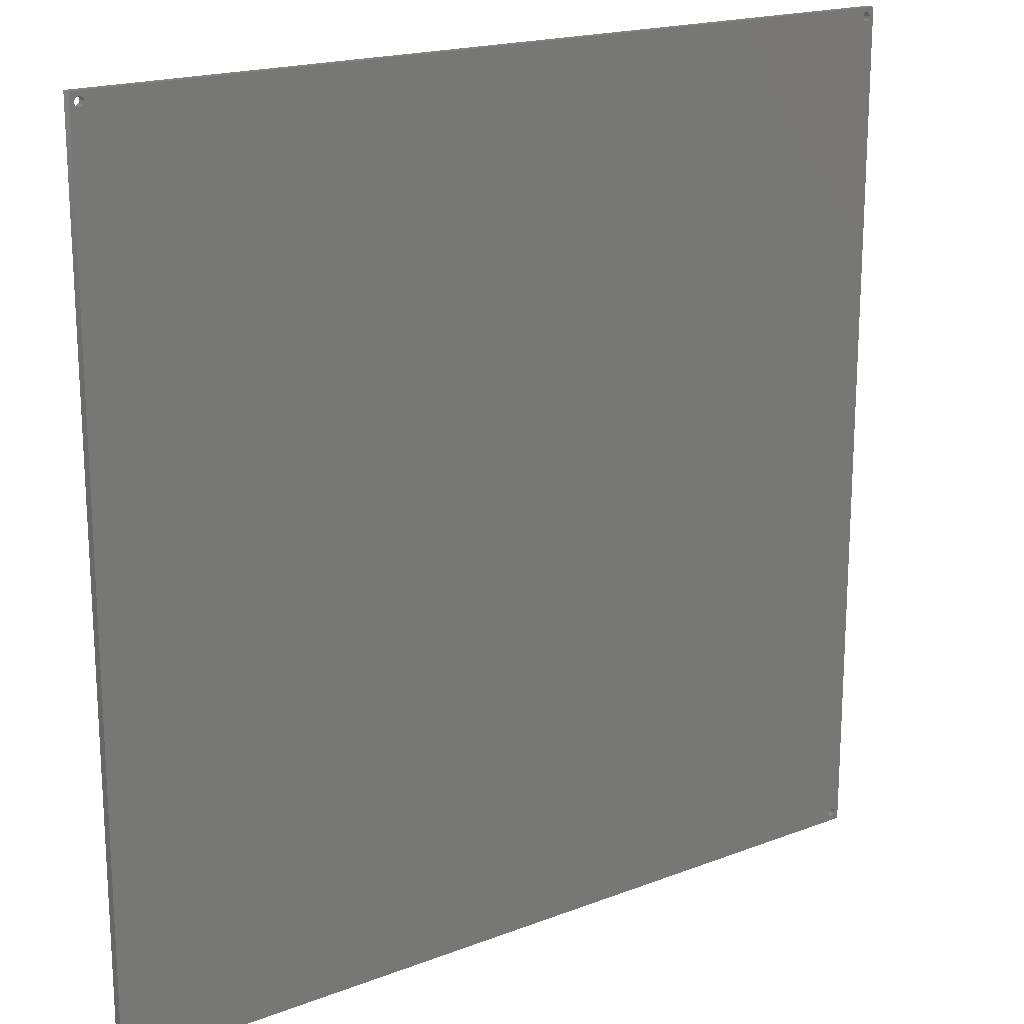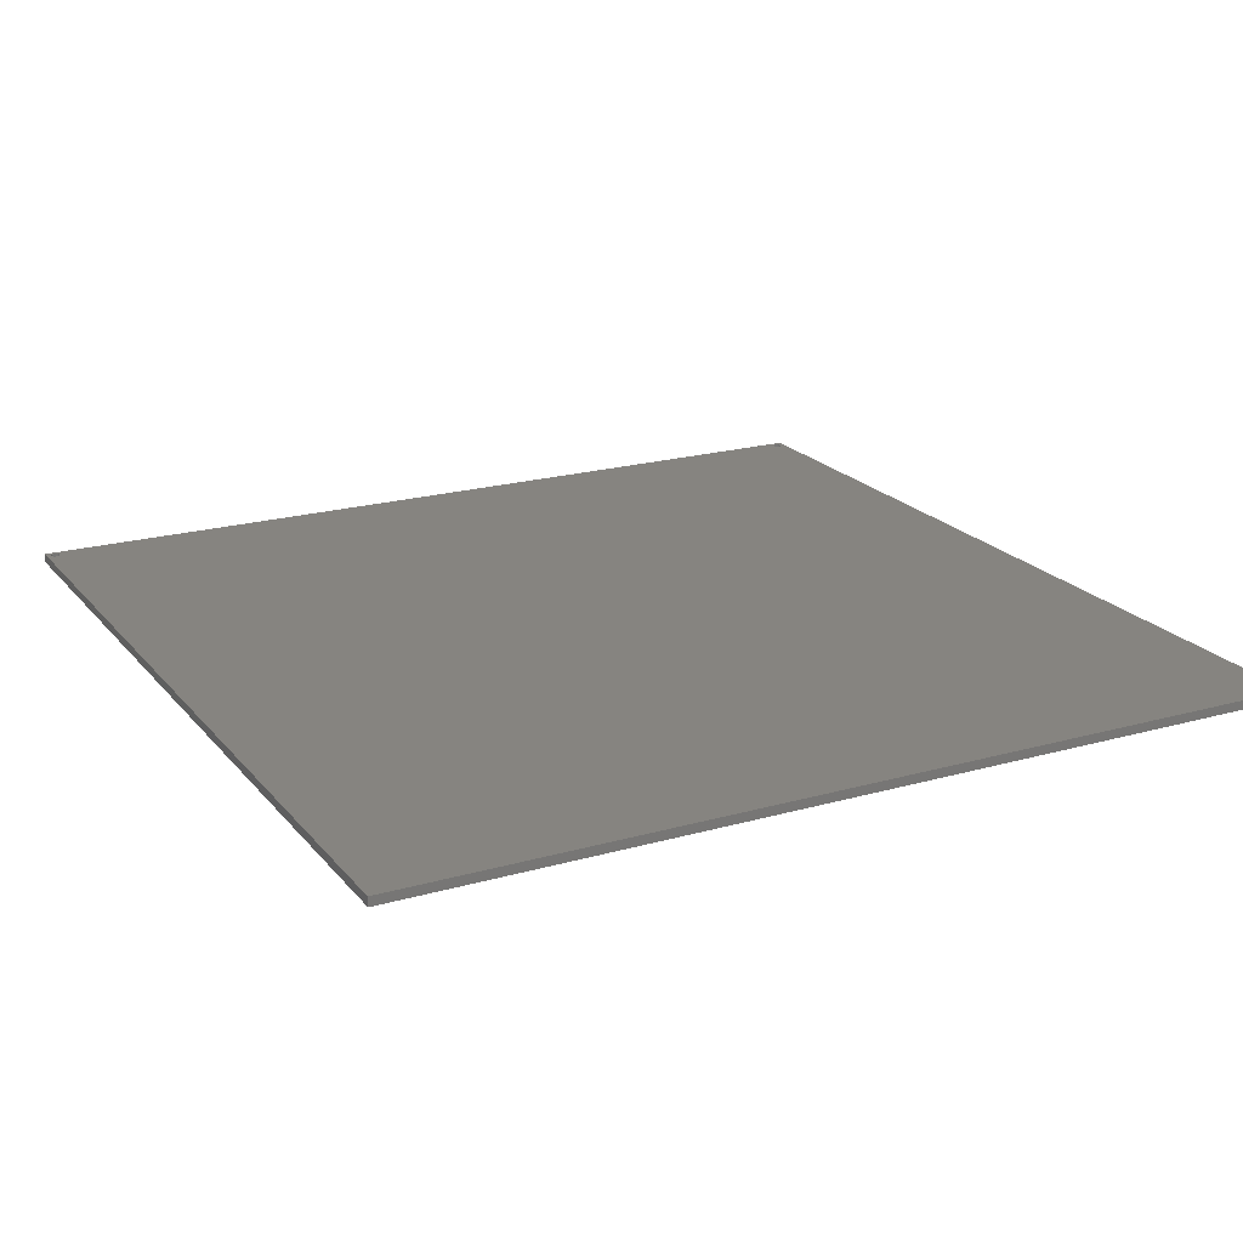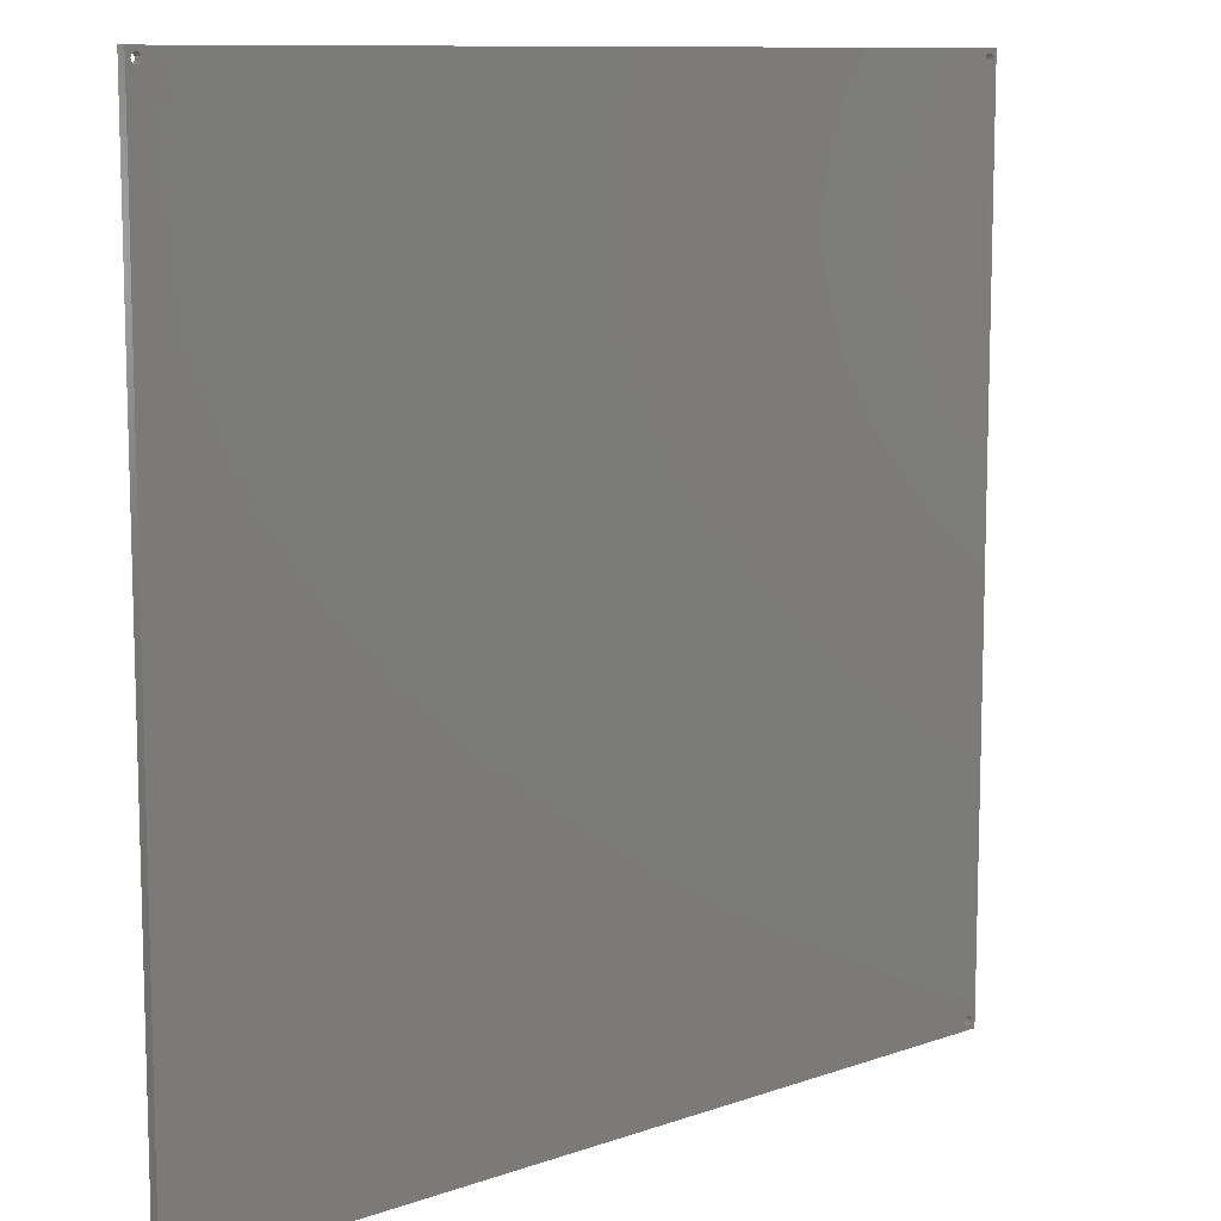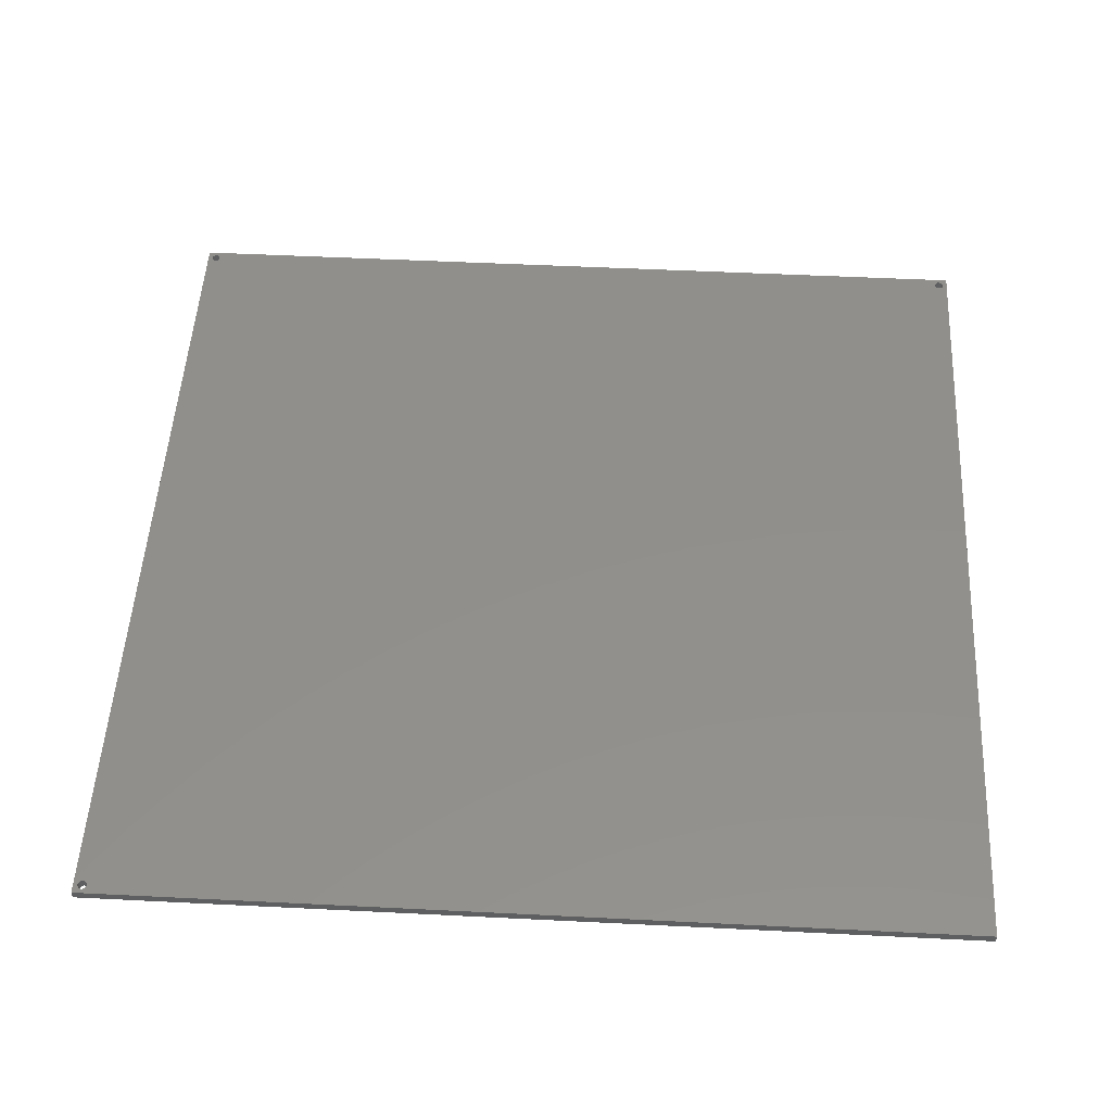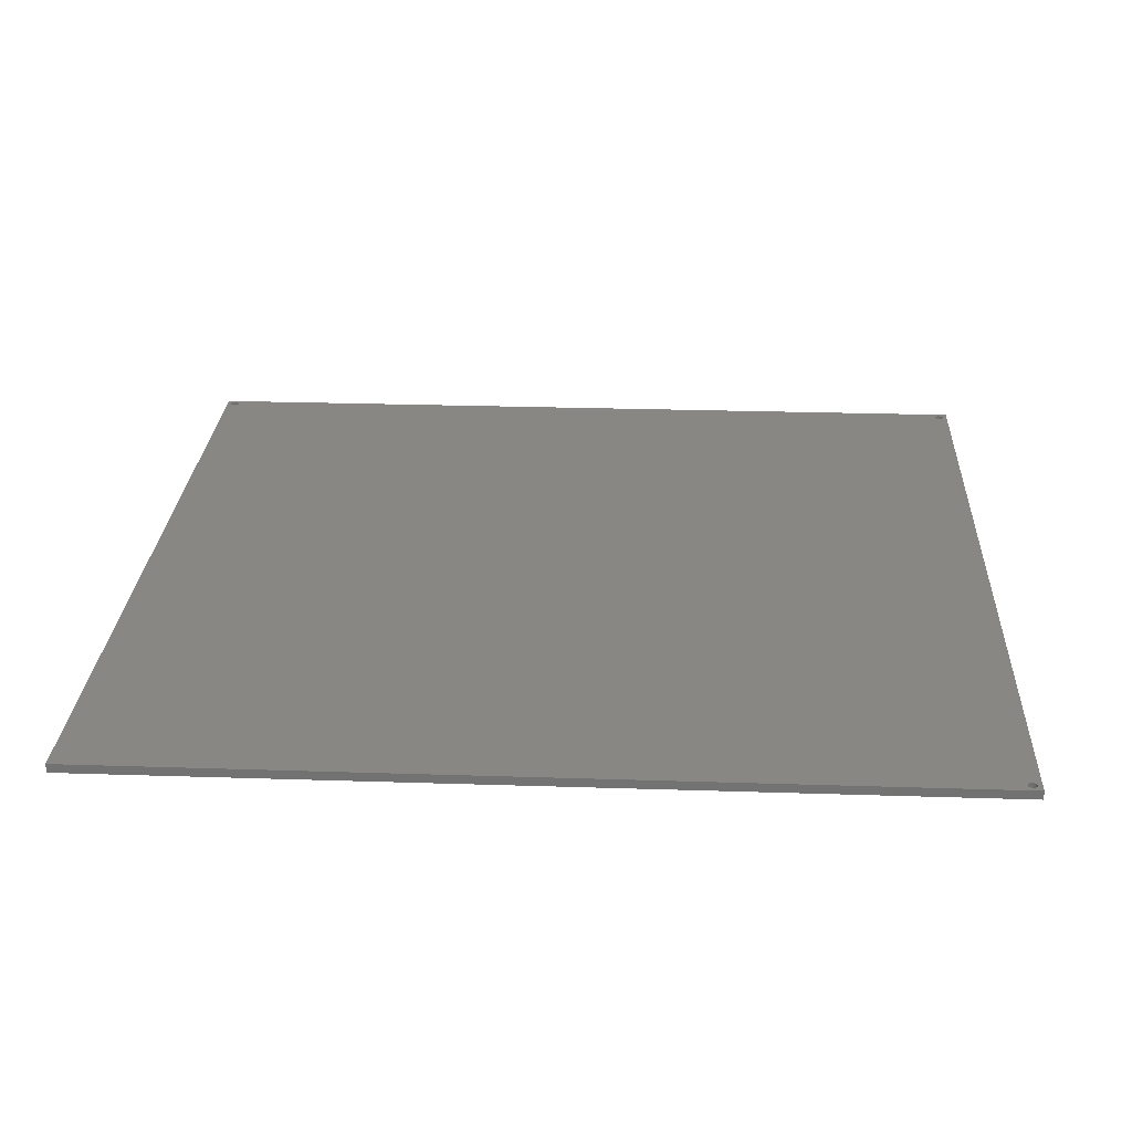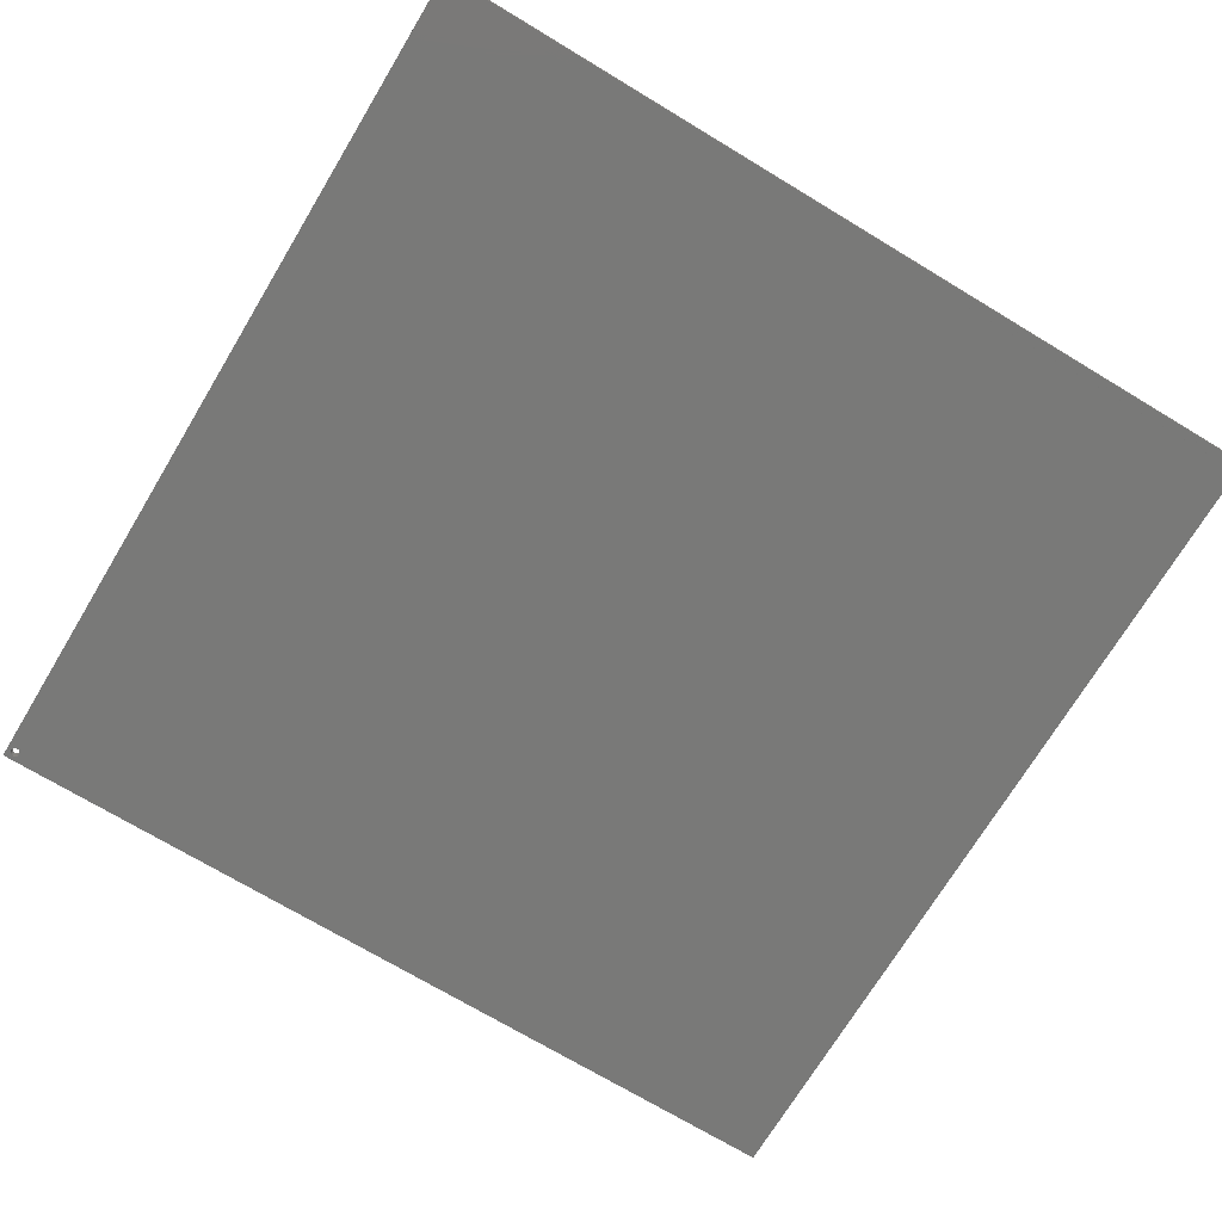
<metadata>
{"format":"stl","ext":"stl","renderer":"f3d","projection":"perspective","resolution":1024,"background":"white","views":[{"elev":18.5,"azim":143.6,"up":"+Y"},{"elev":20.4,"azim":62.5,"up":"+Z"},{"elev":10.3,"azim":138.5,"up":"+Y"},{"elev":51.3,"azim":3.1,"up":"+Z"},{"elev":25.6,"azim":93.0,"up":"+Z"},{"elev":-71.7,"azim":-121.1,"up":"+Z"}]}
</metadata>
<code>
# stl→obj: 164 verts, 336 faces
v 0.98 0 0
v 0 0 0.01
v 0 0 0
v 0.98 0 0.01
v 0 0.98 0
v 0 0.98 0.01
v 0.98 0.98 0
v 0.98 0.98 0.01
v 0.01485 0.0112 0
v 0.015 0.01 0
v 0.015 0.01 0.01
v 0.01485 0.0112 0.01
v 0.01443 0.01232 0
v 0.01443 0.01232 0.01
v 0.01374 0.01332 0
v 0.01374 0.01332 0.01
v 0.01284 0.01411 0
v 0.01284 0.01411 0.01
v 0.01177 0.01468 0
v 0.01177 0.01468 0.01
v 0.0106 0.01496 0
v 0.0106 0.01496 0.01
v 0.009397 0.01496 0
v 0.009397 0.01496 0.01
v 0.008227 0.01468 0
v 0.008227 0.01468 0.01
v 0.00716 0.01411 0
v 0.00716 0.01411 0.01
v 0.006257 0.01332 0
v 0.006257 0.01332 0.01
v 0.005573 0.01232 0
v 0.005573 0.01232 0.01
v 0.005145 0.0112 0
v 0.005145 0.0112 0.01
v 0.005 0.01 0
v 0.005 0.01 0.01
v 0.005145 0.008803 0
v 0.005145 0.008803 0.01
v 0.005573 0.007676 0
v 0.005573 0.007676 0.01
v 0.006257 0.006684 0
v 0.006257 0.006684 0.01
v 0.00716 0.005885 0
v 0.00716 0.005885 0.01
v 0.008227 0.005325 0
v 0.008227 0.005325 0.01
v 0.009397 0.005036 0
v 0.009397 0.005036 0.01
v 0.0106 0.005036 0
v 0.0106 0.005036 0.01
v 0.01177 0.005325 0
v 0.01177 0.005325 0.01
v 0.01284 0.005885 0
v 0.01284 0.005885 0.01
v 0.01374 0.006684 0
v 0.01374 0.006684 0.01
v 0.01443 0.007676 0
v 0.01443 0.007676 0.01
v 0.01485 0.008803 0
v 0.01485 0.008803 0.01
v 0.01485 0.9712 0
v 0.015 0.97 0
v 0.015 0.97 0.01
v 0.01485 0.9712 0.01
v 0.01443 0.9723 0
v 0.01443 0.9723 0.01
v 0.01374 0.9733 0
v 0.01374 0.9733 0.01
v 0.01284 0.9741 0
v 0.01284 0.9741 0.01
v 0.01177 0.9747 0
v 0.01177 0.9747 0.01
v 0.0106 0.975 0
v 0.0106 0.975 0.01
v 0.009397 0.975 0
v 0.009397 0.975 0.01
v 0.008227 0.9747 0
v 0.008227 0.9747 0.01
v 0.00716 0.9741 0
v 0.00716 0.9741 0.01
v 0.006257 0.9733 0
v 0.006257 0.9733 0.01
v 0.005573 0.9723 0
v 0.005573 0.9723 0.01
v 0.005145 0.9712 0
v 0.005145 0.9712 0.01
v 0.005 0.97 0
v 0.005 0.97 0.01
v 0.005145 0.9688 0
v 0.005145 0.9688 0.01
v 0.005573 0.9677 0
v 0.005573 0.9677 0.01
v 0.006257 0.9667 0
v 0.006257 0.9667 0.01
v 0.00716 0.9659 0
v 0.00716 0.9659 0.01
v 0.008227 0.9653 0
v 0.008227 0.9653 0.01
v 0.009397 0.965 0
v 0.009397 0.965 0.01
v 0.0106 0.965 0
v 0.0106 0.965 0.01
v 0.01177 0.9653 0
v 0.01177 0.9653 0.01
v 0.01284 0.9659 0
v 0.01284 0.9659 0.01
v 0.01374 0.9667 0
v 0.01374 0.9667 0.01
v 0.01443 0.9677 0
v 0.01443 0.9677 0.01
v 0.01485 0.9688 0
v 0.01485 0.9688 0.01
v 0.9749 0.9712 0
v 0.975 0.97 0
v 0.975 0.97 0.01
v 0.9749 0.9712 0.01
v 0.9744 0.9723 0
v 0.9744 0.9723 0.01
v 0.9737 0.9733 0
v 0.9737 0.9733 0.01
v 0.9728 0.9741 0
v 0.9728 0.9741 0.01
v 0.9718 0.9747 0
v 0.9718 0.9747 0.01
v 0.9706 0.975 0
v 0.9706 0.975 0.01
v 0.9694 0.975 0
v 0.9694 0.975 0.01
v 0.9682 0.9747 0
v 0.9682 0.9747 0.01
v 0.9672 0.9741 0
v 0.9672 0.9741 0.01
v 0.9663 0.9733 0
v 0.9663 0.9733 0.01
v 0.9656 0.9723 0
v 0.9656 0.9723 0.01
v 0.9651 0.9712 0
v 0.9651 0.9712 0.01
v 0.965 0.97 0
v 0.965 0.97 0.01
v 0.9651 0.9688 0
v 0.9651 0.9688 0.01
v 0.9656 0.9677 0
v 0.9656 0.9677 0.01
v 0.9663 0.9667 0
v 0.9663 0.9667 0.01
v 0.9672 0.9659 0
v 0.9672 0.9659 0.01
v 0.9682 0.9653 0
v 0.9682 0.9653 0.01
v 0.9694 0.965 0
v 0.9694 0.965 0.01
v 0.9706 0.965 0
v 0.9706 0.965 0.01
v 0.9718 0.9653 0
v 0.9718 0.9653 0.01
v 0.9728 0.9659 0
v 0.9728 0.9659 0.01
v 0.9737 0.9667 0
v 0.9737 0.9667 0.01
v 0.9744 0.9677 0
v 0.9744 0.9677 0.01
v 0.9749 0.9688 0
v 0.9749 0.9688 0.01
f 1 2 3
f 1 4 2
f 5 3 2
f 5 2 6
f 7 4 1
f 7 8 4
f 7 5 6
f 7 6 8
f 9 10 11
f 9 11 12
f 13 12 14
f 13 9 12
f 15 14 16
f 15 13 14
f 17 16 18
f 17 15 16
f 19 18 20
f 19 17 18
f 21 20 22
f 21 19 20
f 23 22 24
f 23 21 22
f 25 24 26
f 25 23 24
f 27 26 28
f 27 25 26
f 29 28 30
f 29 27 28
f 31 30 32
f 31 29 30
f 33 31 32
f 33 32 34
f 35 33 34
f 35 34 36
f 37 36 38
f 37 35 36
f 39 38 40
f 39 37 38
f 41 40 42
f 41 39 40
f 43 42 44
f 43 41 42
f 45 44 46
f 45 43 44
f 47 46 48
f 47 45 46
f 49 48 50
f 49 47 48
f 51 50 52
f 51 49 50
f 53 52 54
f 53 51 52
f 55 54 56
f 55 53 54
f 57 56 58
f 57 55 56
f 59 58 60
f 59 57 58
f 10 60 11
f 10 59 60
f 61 62 63
f 61 63 64
f 65 64 66
f 65 61 64
f 67 66 68
f 67 65 66
f 69 68 70
f 69 67 68
f 71 70 72
f 71 69 70
f 73 72 74
f 73 71 72
f 75 74 76
f 75 73 74
f 77 76 78
f 77 75 76
f 79 78 80
f 79 77 78
f 81 80 82
f 81 79 80
f 83 82 84
f 83 81 82
f 85 83 84
f 85 84 86
f 87 85 86
f 87 86 88
f 89 88 90
f 89 87 88
f 91 90 92
f 91 89 90
f 93 92 94
f 93 91 92
f 95 94 96
f 95 93 94
f 97 96 98
f 97 95 96
f 99 98 100
f 99 97 98
f 101 100 102
f 101 99 100
f 103 102 104
f 103 101 102
f 105 104 106
f 105 103 104
f 107 106 108
f 107 105 106
f 109 108 110
f 109 107 108
f 111 110 112
f 111 109 110
f 62 112 63
f 62 111 112
f 113 114 115
f 113 115 116
f 117 116 118
f 117 113 116
f 119 118 120
f 119 117 118
f 121 120 122
f 121 119 120
f 123 122 124
f 123 121 122
f 125 124 126
f 125 123 124
f 127 126 128
f 127 125 126
f 129 128 130
f 129 127 128
f 131 130 132
f 131 129 130
f 133 132 134
f 133 131 132
f 135 134 136
f 135 133 134
f 137 135 136
f 137 136 138
f 139 137 138
f 139 138 140
f 141 140 142
f 141 139 140
f 143 142 144
f 143 141 142
f 145 144 146
f 145 143 144
f 147 146 148
f 147 145 146
f 149 148 150
f 149 147 148
f 151 150 152
f 151 149 150
f 153 152 154
f 153 151 152
f 155 154 156
f 155 153 154
f 157 156 158
f 157 155 156
f 159 158 160
f 159 157 158
f 161 160 162
f 161 159 160
f 163 162 164
f 163 161 162
f 114 164 115
f 114 163 164
f 43 3 41
f 39 41 3
f 45 3 43
f 37 39 3
f 47 3 45
f 35 37 3
f 49 3 47
f 33 35 3
f 51 3 49
f 31 33 3
f 95 27 29
f 95 29 93
f 91 29 31
f 91 93 29
f 97 25 27
f 97 27 95
f 99 23 25
f 99 25 97
f 101 23 99
f 101 21 23
f 103 19 21
f 103 21 101
f 105 17 19
f 105 19 103
f 5 31 3
f 5 81 83
f 5 91 31
f 5 83 85
f 5 85 87
f 5 87 89
f 5 89 91
f 1 10 9
f 1 9 13
f 1 13 15
f 1 3 51
f 1 51 53
f 1 53 55
f 1 55 57
f 1 57 59
f 1 59 10
f 107 15 17
f 107 17 105
f 79 81 5
f 77 79 5
f 75 77 5
f 73 75 5
f 71 73 5
f 145 1 15
f 145 15 107
f 147 1 145
f 143 107 109
f 143 145 107
f 149 1 147
f 141 109 111
f 141 143 109
f 151 1 149
f 139 111 62
f 139 141 111
f 153 1 151
f 137 62 61
f 137 139 62
f 155 1 153
f 135 61 65
f 135 137 61
f 157 1 155
f 133 65 67
f 133 135 65
f 159 1 157
f 161 1 159
f 7 1 161
f 7 114 113
f 7 113 117
f 7 117 119
f 7 119 121
f 7 121 123
f 7 123 125
f 7 125 127
f 7 127 129
f 7 161 163
f 7 163 114
f 7 71 5
f 7 69 71
f 7 67 69
f 7 129 67
f 129 131 67
f 131 133 67
f 44 42 2
f 40 2 42
f 46 44 2
f 38 2 40
f 48 46 2
f 36 2 38
f 50 48 2
f 34 2 36
f 52 50 2
f 32 2 34
f 96 30 28
f 96 94 30
f 92 32 30
f 92 30 94
f 98 28 26
f 98 96 28
f 100 26 24
f 100 98 26
f 102 100 24
f 102 24 22
f 104 22 20
f 104 102 22
f 106 20 18
f 106 104 20
f 6 2 32
f 6 84 82
f 6 32 92
f 6 86 84
f 6 88 86
f 6 90 88
f 6 92 90
f 4 12 11
f 4 14 12
f 4 16 14
f 4 52 2
f 4 54 52
f 4 56 54
f 4 58 56
f 4 60 58
f 4 11 60
f 108 18 16
f 108 106 18
f 80 6 82
f 78 6 80
f 76 6 78
f 74 6 76
f 72 6 74
f 146 16 4
f 146 108 16
f 148 146 4
f 144 110 108
f 144 108 146
f 150 148 4
f 142 112 110
f 142 110 144
f 152 150 4
f 140 63 112
f 140 112 142
f 154 152 4
f 138 64 63
f 138 63 140
f 156 154 4
f 136 66 64
f 136 64 138
f 158 156 4
f 134 68 66
f 134 66 136
f 160 158 4
f 162 160 4
f 8 162 4
f 8 116 115
f 8 118 116
f 8 120 118
f 8 122 120
f 8 124 122
f 8 126 124
f 8 128 126
f 8 130 128
f 8 164 162
f 8 115 164
f 8 6 72
f 8 72 70
f 8 70 68
f 8 68 130
f 130 68 132
f 132 68 134

</code>
